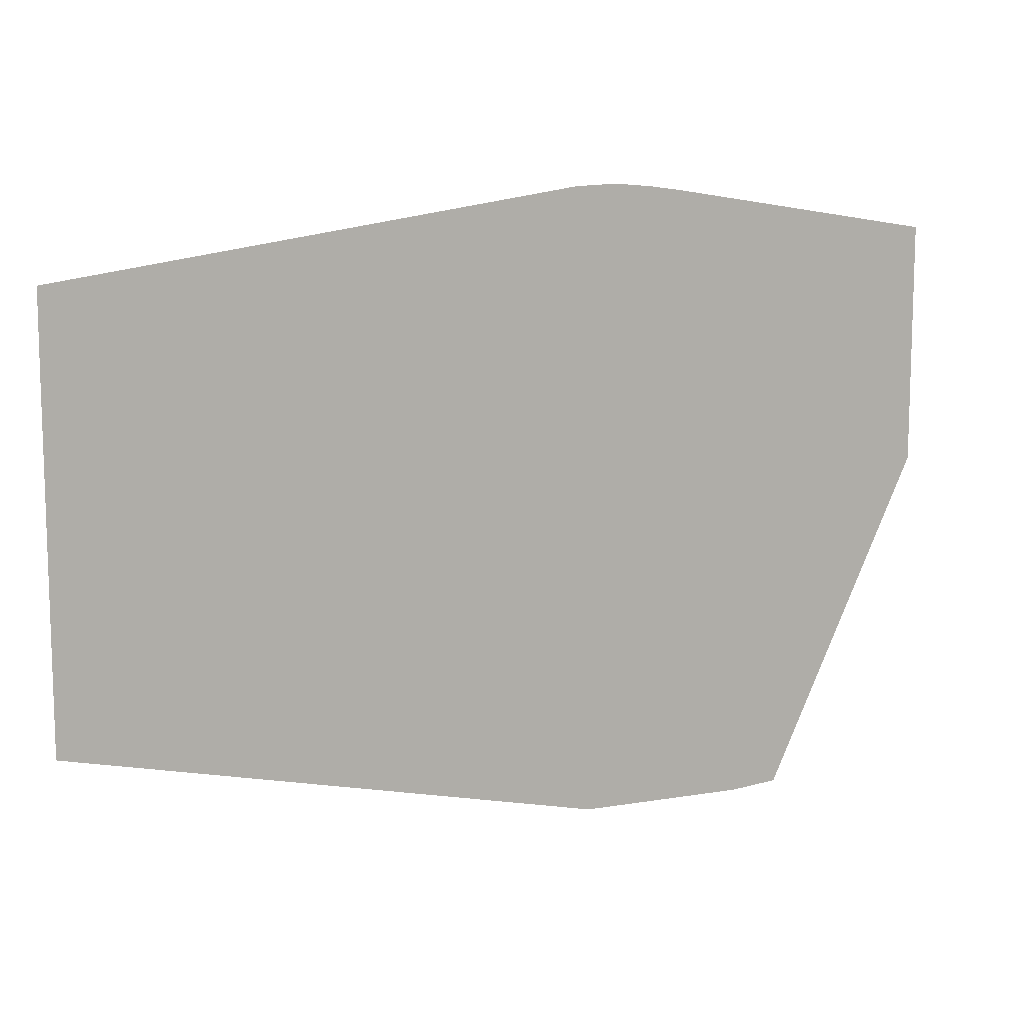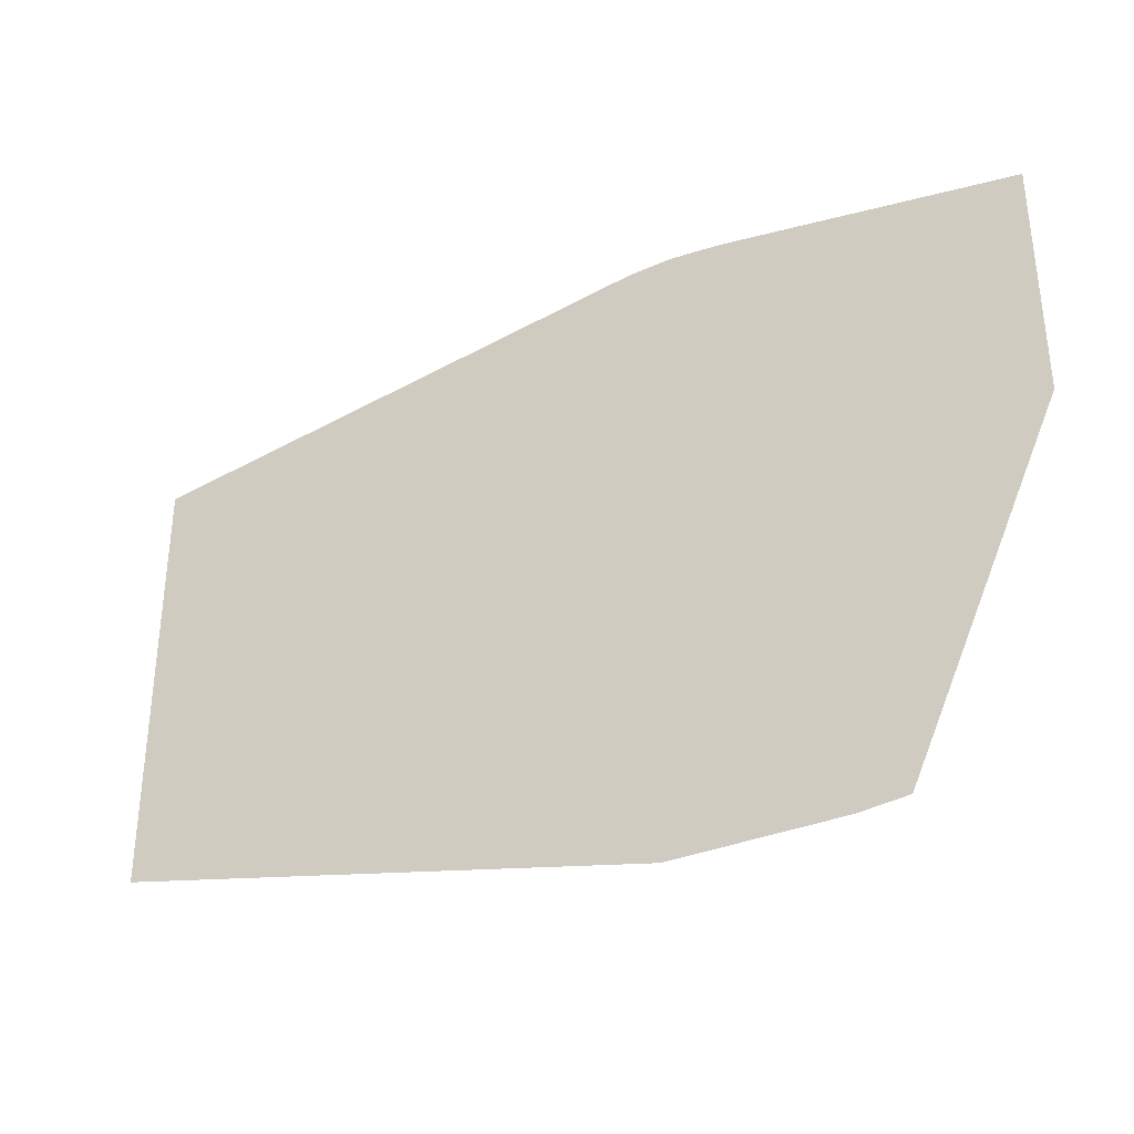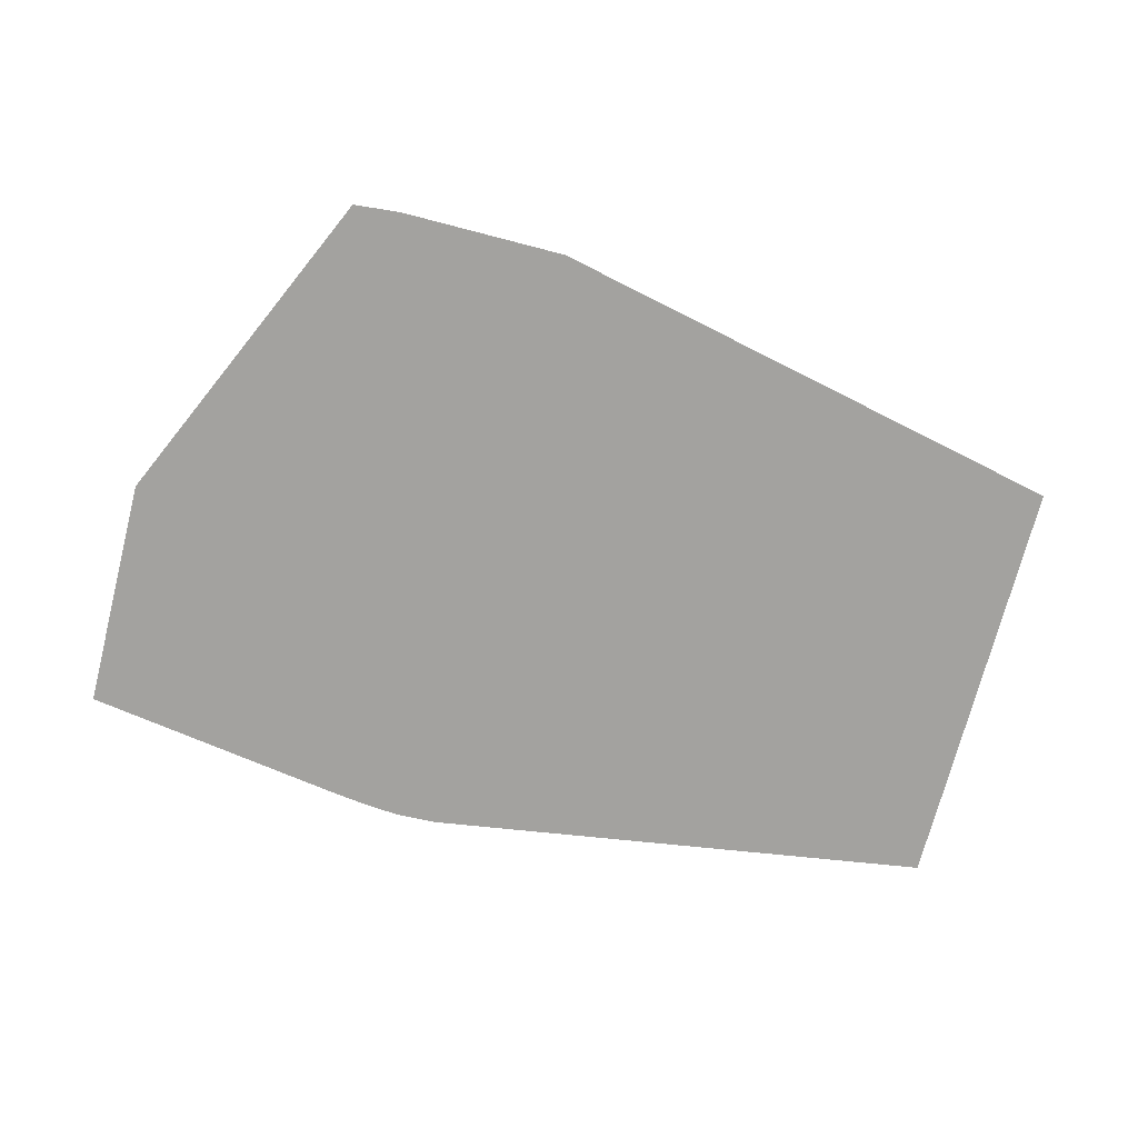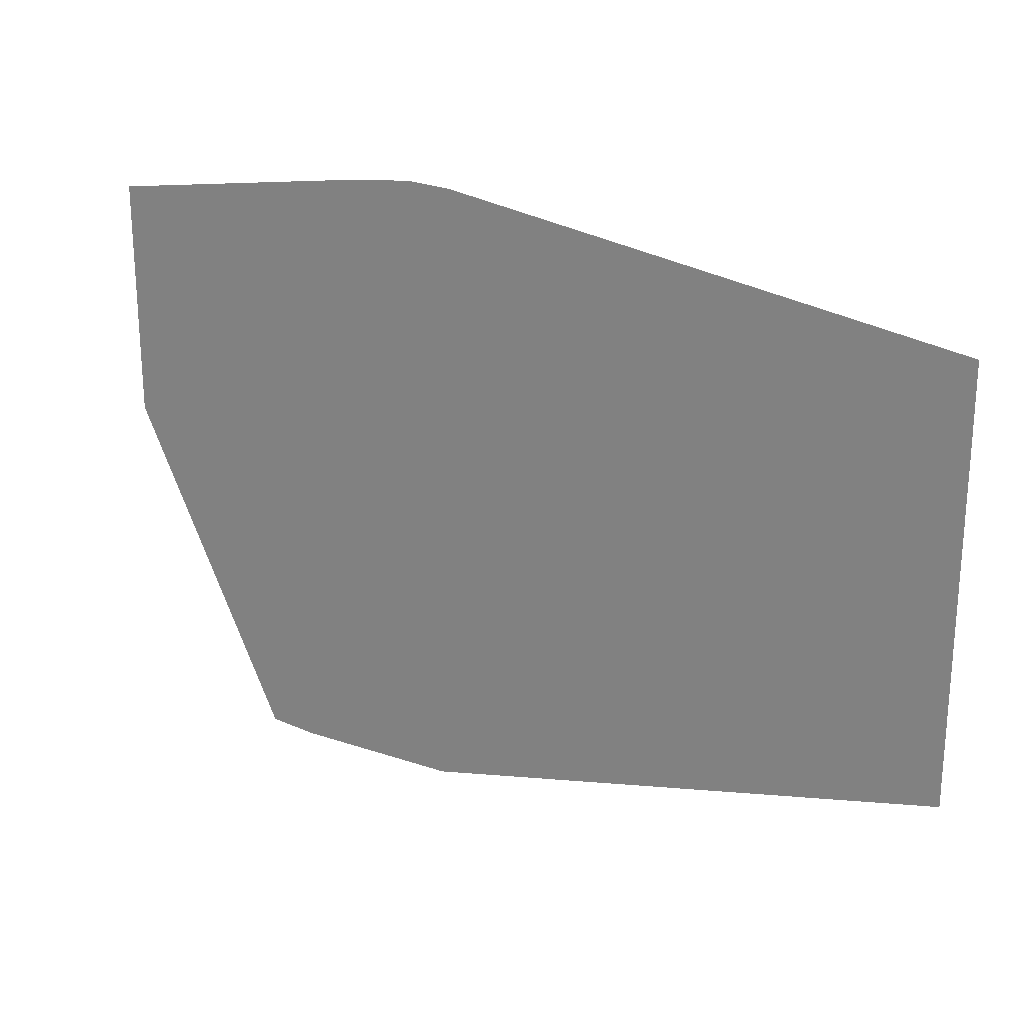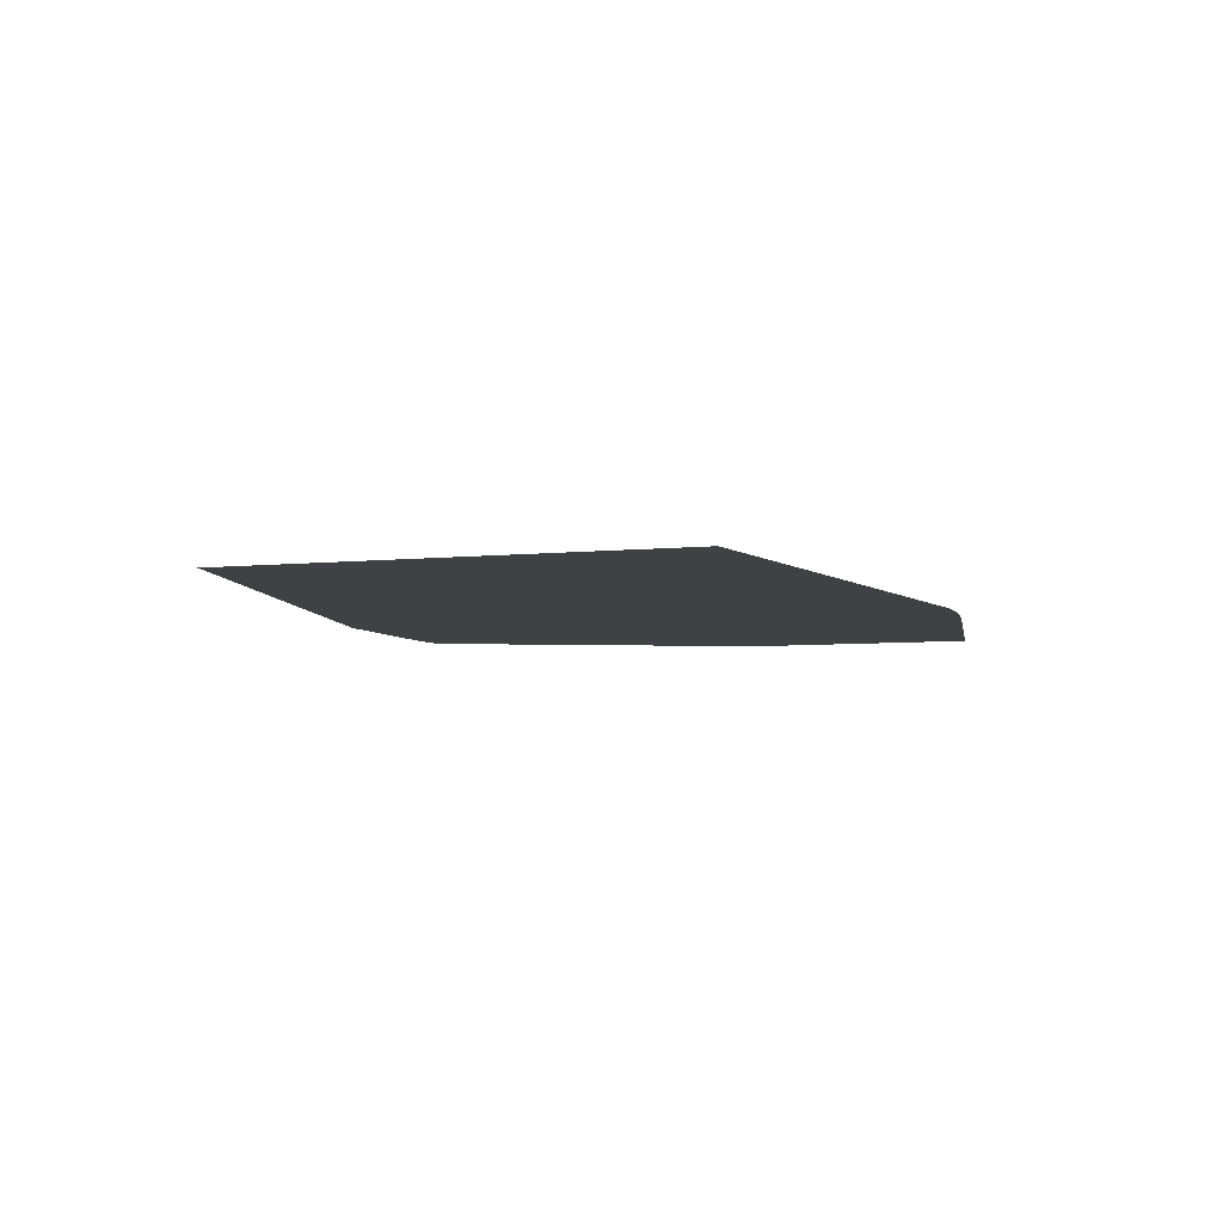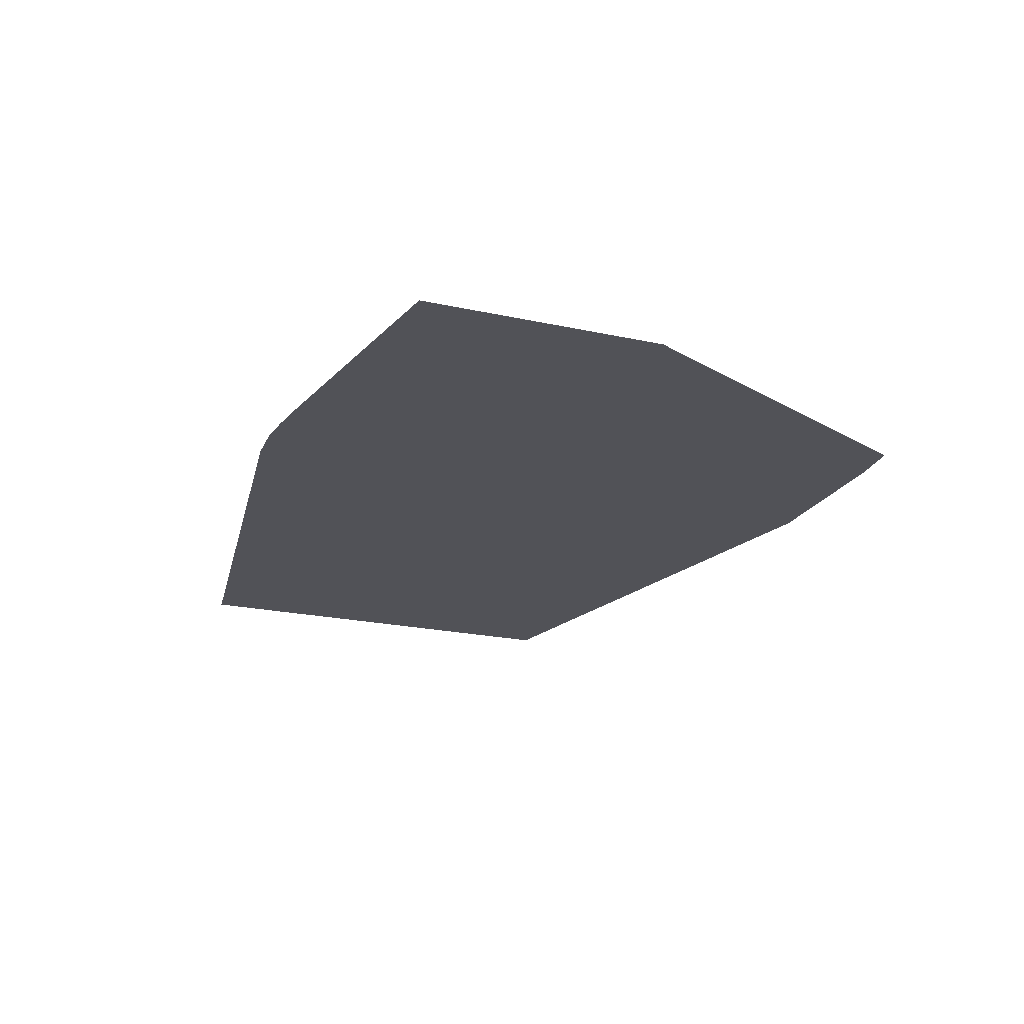
<metadata>
{"format":"obj","ext":"obj","renderer":"f3d","projection":"perspective","resolution":1024,"background":"white","views":[{"elev":11.0,"azim":157.1,"up":"+Y"},{"elev":-35.0,"azim":-151.2,"up":"+Y"},{"elev":-72.4,"azim":-14.4,"up":"+Z"},{"elev":23.3,"azim":30.0,"up":"+Y"},{"elev":-5.5,"azim":108.7,"up":"+Z"},{"elev":-21.4,"azim":-111.3,"up":"+Z"}]}
</metadata>
<code>
v -0.2706 5.713 0
v -0.993 5.711 0
v -0.276 4.831 0
v -3.763 2.405 0
v -3.763 4.791 0
v -4.765 2.407 0
v -0.2702 5.78 0
v -0.27 5.806 0
v -0.9843 2.407 0
v -0.9848 2.605 0
v -3.763 2.398 0
v 12.57 -3.369 0
v 12.32 -3.369 0
v 11.85 -4.144 0
v -0.2907 2.409 0
v 2.028 -0.06609 0
v -4.765 -0.3901 0
v -3.763 -0.3901 0
v -6.863 2.411 0
v -6.863 -0.3901 0
v -4.765 4.791 0
v -4.765 4.805 0
v -6.863 4.794 0
v -6.863 4.791 0
v 6.885 -3.091 0
v 6.873 -3.091 0
v 6.873 -3.248 0
v -3.575 -6.088 0
v -3.575 -5.999 0
v -1.7 -6.192 0
v 0.02906 -6.191 0
v -2.542 -6.088 0
v 6.886 -3.369 0
v 7.277 -3.369 0
v 6.885 -3.248 0
v 8.335 -1.773 0
v 8.446 -1.196 0
v 8.009 -1.775 0
v 2.022 -6.09 0
v 1.044 -7.588 0
v 2.317 -6.175 0
v -0.2895 2.607 0
v -0.9906 4.827 0
v 6.875 -4.986 0
v 7.264 -4.985 0
v 2.023 1.785 0
v -3.547 -6.224 0
v -3.575 -6.295 0
v -3.547 -6.295 0
v 2.114 2.417 0
v -0.2901 2.519 0
v 0.2789 2.521 0
v -3.763 4.812 0
v 0.8805 2.478 0
v 7.998 2.568 0
v 7.998 2.45 0
v 8.386 2.568 0
v 2.116 5.719 0
v -3.559 -0.3901 0
v 8.418 0.5279 0
v 7.999 1.96 0
v 7.144 1.707 0
v 7.146 2.449 0
v 6.877 2.449 0
v 7.149 4.156 0
v 8.395 1.962 0
v 8.765 4.159 0
v 9.119 2.569 0
v 9.275 3.12 0
v 8.387 2.45 0
v 7.514 -3.106 0
v 8.455 -1.772 0
v 10.99 -3.246 0
v 11.19 -3.249 0
v 11.19 -3.246 0
v 7.279 -3.1 0
v 10.08 -1.732 0
v 12.57 2.452 0
v 12.59 2.452 0
v 12.59 2.572 0
v -2.542 -6.231 0
v -2.542 -6.185 0
v 8.36 4.158 0
v 12.57 2.572 0
v 9.277 2.569 0
v 9.277 2.45 0
v 12.58 4.169 0
v 12.59 -4.972 0
v 12.59 -5.148 0
v 12.39 -3.245 0
v 11.28 -3.369 0
v 10.98 -3.249 0
v 10.9 -3.369 0
v -3.573 -7.598 0
v 11.35 -4.975 0
v 12.46 -4.973 0
v 2.008 -1.817 0
v -2.542 -5.988 0
v 9.714 -4.979 0
v 8.095 -5.052 0
v 1.044 -7.681 0
v 0.852 -6.09 0
v 7.278 -3.247 0
v 8.359 -3.249 0
v 6.873 -3.369 0
v 0.8977 -7.681 0
v 0.8954 -7.589 0
v -0.273 -7.646 0
v 12.58 -3.369 0
v 12.57 -3.245 0
v 12.58 -3.245 0
v 12.57 -2.945 0
v 12.57 -1.088 0
v 10.1 -1.76 0
v 11.09 -3.107 0
v 10.08 -1.761 0
v 7.289 -1.78 0
v 7.284 -2.429 0
v 6.878 1.956 0
v 7.144 1.957 0
v 7.136 -1.781 0
v 2.115 -1.816 0
v 2.005 -1.057 0
v 1.405 5.836 0
v 0.8429 5.817 0
v 0.8517 -6.255 0
v 0.2848 2.476 0
v 0.8644 2.523 0
v -4.765 4.806 0
v 1.428 2.523 0
v 2.124 2.613 0
v 7.993 4.158 0
v 2.124 2.417 0
v -3.547 -5.999 0
v -3.547 -6.088 0
v -3.575 -6.224 0
v 9.664 -5.047 0
v -2.546 -7.596 0
v -2.542 -6.294 0
v 0.9454 -7.681 0
v 1.04 -6.09 0
v 1.151 -6.008 0
v 0.9429 -7.588 0
v 1.04 -6.256 0
v -1.201 -7.649 0
v 2.315 -5.43 0
v 2.317 -5.959 0
v 1.04 -6.188 0
v -2.546 -7.691 0
v 2.308 -3.171 0
v 0.8518 -6.189 0
v 2.309 -3.304 0
v 2.117 -6.09 0
v 2.022 -5.972 0
v 2.117 -5.968 0
v 9.146 2.45 0
v 9.169 2.569 0
v 9.279 1.853 0
v 9.254 1.965 0
v 9.053 1.964 0
v 9.475 4.161 0
v 9.272 4.161 0
v 6.883 -1.783 0
v 2.306 -2.442 0
v 8.703 0.1407 0
v 12.57 1.978 0
v 9.146 2.45 0
v 9.146 2.449 0
v 9.279 1.965 0
v 2.311 -4.055 0
v 2.312 -4.538 0
v 2.314 -5.251 0
v 0.504 5.872 0
f 1 2 3
f 4 5 6
f 7 8 2
f 9 10 4
f 11 4 6
f 12 13 14
f 15 9 16
f 11 6 17
f 11 17 18
f 6 19 20
f 6 5 21
f 6 21 19
f 22 23 24
f 7 2 1
f 25 26 27
f 20 28 29
f 30 31 32
f 33 34 35
f 36 37 38
f 39 40 41
f 42 43 10
f 33 44 45
f 15 16 46
f 47 48 49
f 50 15 46
f 51 42 10
f 15 52 51
f 5 43 53
f 15 50 54
f 3 43 42
f 21 22 24
f 55 56 57
f 2 43 3
f 5 22 21
f 53 43 2
f 58 1 3
f 59 9 11
f 15 51 9
f 5 10 43
f 9 51 10
f 22 5 53
f 4 10 5
f 59 11 18
f 9 4 11
f 37 60 38
f 61 62 38
f 55 63 56
f 64 63 65
f 61 60 66
f 67 68 69
f 70 61 66
f 36 71 72
f 73 74 75
f 25 35 76
f 60 61 38
f 72 77 37
f 78 79 80
f 56 61 70
f 56 70 57
f 47 81 82
f 55 57 83
f 84 85 86
f 87 84 80
f 47 49 81
f 84 78 80
f 88 89 79
f 90 91 13
f 74 92 93
f 14 91 93
f 94 49 48
f 14 95 96
f 97 59 98
f 93 99 95
f 100 44 101
f 74 93 91
f 97 98 102
f 103 34 104
f 35 105 33
f 106 107 108
f 44 33 105
f 103 73 71
f 45 34 33
f 88 109 14
f 14 93 95
f 92 104 93
f 34 93 104
f 93 34 99
f 99 34 45
f 12 90 13
f 110 111 112
f 110 90 12
f 14 109 12
f 90 74 91
f 113 114 115
f 110 112 90
f 73 75 115
f 74 90 75
f 116 73 114
f 92 74 73
f 76 103 71
f 35 34 103
f 73 104 92
f 73 103 104
f 117 118 38
f 71 73 72
f 38 118 71
f 35 103 76
f 119 120 64
f 25 27 35
f 118 117 121
f 122 123 97
f 124 125 58
f 30 126 31
f 127 54 128
f 53 129 22
f 15 127 52
f 15 54 127
f 50 130 54
f 50 131 130
f 130 128 54
f 19 21 24
f 125 1 58
f 132 83 58
f 128 52 127
f 50 133 131
f 64 65 131
f 68 67 57
f 134 29 135
f 136 28 20
f 47 136 48
f 20 29 17
f 47 135 136
f 20 17 6
f 59 29 134
f 18 17 29
f 100 101 137
f 138 139 49
f 135 28 136
f 101 40 140
f 29 28 135
f 81 49 139
f 59 18 29
f 135 82 32
f 16 9 59
f 137 89 95
f 138 49 94
f 102 141 142
f 47 82 135
f 143 126 107
f 135 32 134
f 140 106 101
f 32 98 134
f 40 144 143
f 98 59 134
f 143 144 126
f 102 142 97
f 145 106 108
f 146 147 44
f 102 148 141
f 144 40 39
f 126 144 148
f 41 101 44
f 137 95 99
f 96 95 89
f 145 138 149
f 133 64 131
f 16 59 123
f 27 26 150
f 123 59 97
f 148 102 151
f 150 152 27
f 105 27 152
f 153 39 41
f 154 155 97
f 41 40 101
f 97 142 154
f 112 113 115
f 106 143 107
f 126 148 151
f 132 65 55
f 156 157 68
f 87 124 58
f 158 159 160
f 69 157 85
f 160 70 66
f 69 68 157
f 57 70 68
f 40 143 140
f 107 138 145
f 106 145 149
f 107 145 108
f 154 39 153
f 154 142 39
f 39 148 144
f 39 141 148
f 141 39 142
f 32 102 98
f 131 65 58
f 69 84 161
f 65 132 58
f 67 162 58
f 55 83 132
f 161 87 58
f 83 67 58
f 81 126 30
f 81 30 82
f 162 161 58
f 69 85 84
f 61 56 63
f 61 120 62
f 55 65 63
f 133 119 64
f 120 61 63
f 72 116 77
f 115 90 112
f 77 116 114
f 72 73 116
f 71 36 38
f 72 37 36
f 62 117 38
f 62 119 163
f 164 163 122
f 121 62 163
f 155 122 97
f 84 87 161
f 77 165 37
f 60 37 165
f 113 166 158
f 114 113 77
f 73 115 114
f 75 90 115
f 88 14 96
f 13 91 14
f 96 89 88
f 157 156 167
f 165 77 158
f 168 159 86
f 86 85 157
f 70 168 156
f 160 159 168
f 70 156 68
f 167 86 157
f 162 69 161
f 162 67 69
f 169 86 159
f 169 158 166
f 158 169 159
f 158 77 113
f 120 119 62
f 120 63 64
f 70 160 168
f 66 60 160
f 168 167 156
f 168 86 167
f 86 78 84
f 86 169 166
f 165 160 60
f 160 165 158
f 82 30 32
f 31 151 102
f 32 31 102
f 31 126 151
f 166 78 86
f 106 140 143
f 139 126 81
f 138 126 139
f 138 107 126
f 45 100 99
f 101 89 137
f 99 100 137
f 45 44 100
f 79 166 113
f 79 78 166
f 12 109 111
f 110 12 111
f 76 118 25
f 76 71 118
f 25 163 26
f 163 25 118
f 35 27 105
f 26 163 164
f 155 170 122
f 170 44 105
f 150 164 122
f 150 26 164
f 152 170 105
f 155 147 146
f 122 152 150
f 122 170 152
f 147 41 44
f 147 155 153
f 171 172 44
f 172 155 146
f 44 172 146
f 171 155 172
f 170 171 44
f 170 155 171
f 79 109 88
f 111 113 112
f 79 111 109
f 79 113 111
f 147 153 41
f 155 154 153
f 118 121 163
f 117 62 121
f 122 16 123
f 122 50 16
f 16 50 46
f 50 122 133
f 133 122 119
f 119 122 163
f 57 67 83
f 173 125 124
f 7 1 125
f 129 2 23
f 138 94 149
f 48 136 20
f 48 20 94
f 22 129 23
f 53 2 129
f 42 131 3
f 3 131 58
f 131 128 130
f 52 42 51
f 131 42 128
f 128 42 52
f 125 8 7
f 8 125 173

</code>
